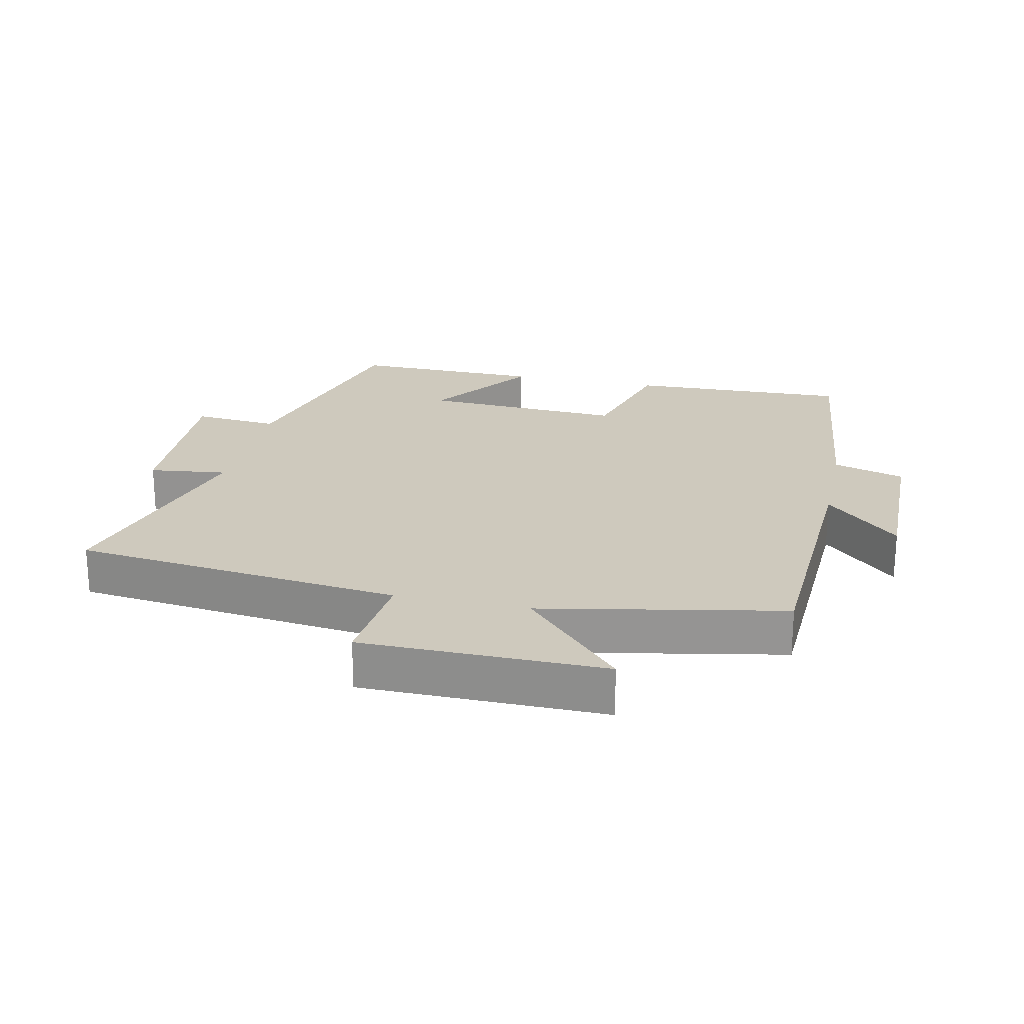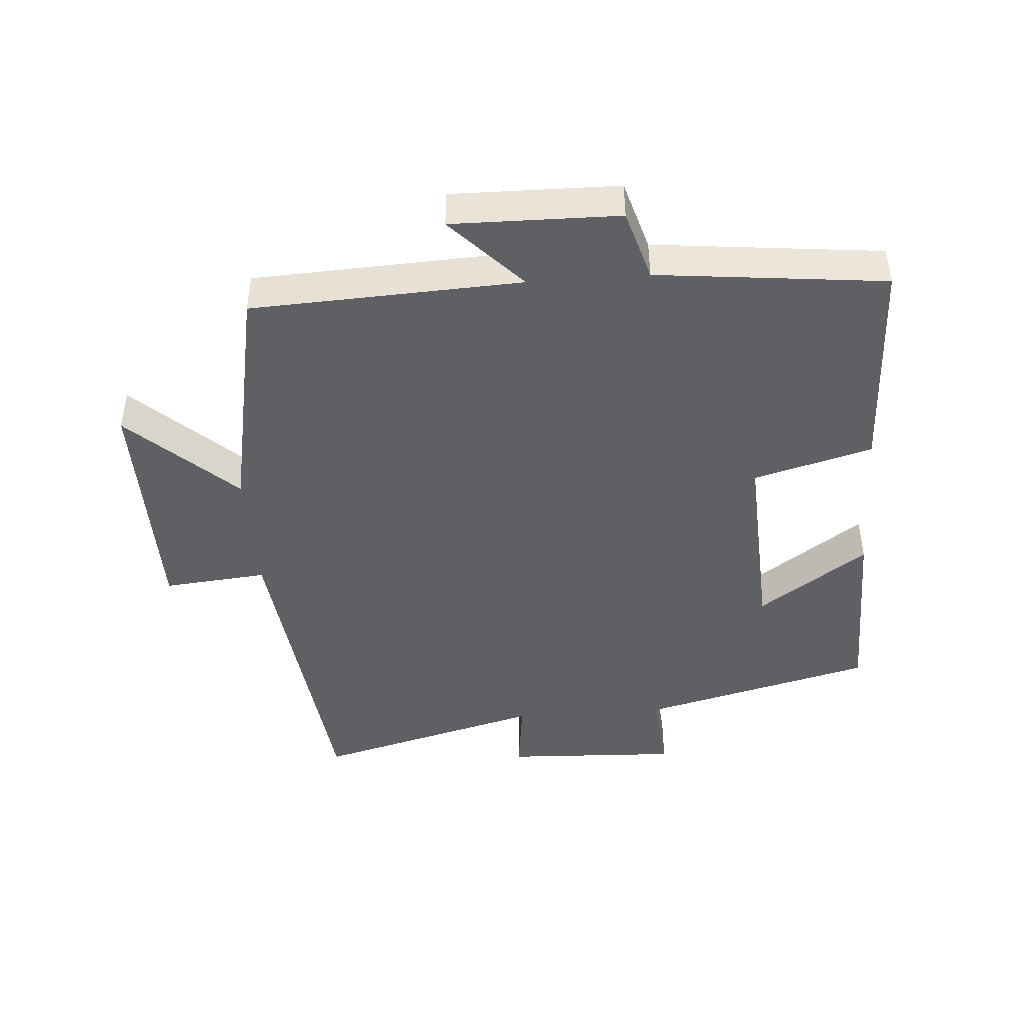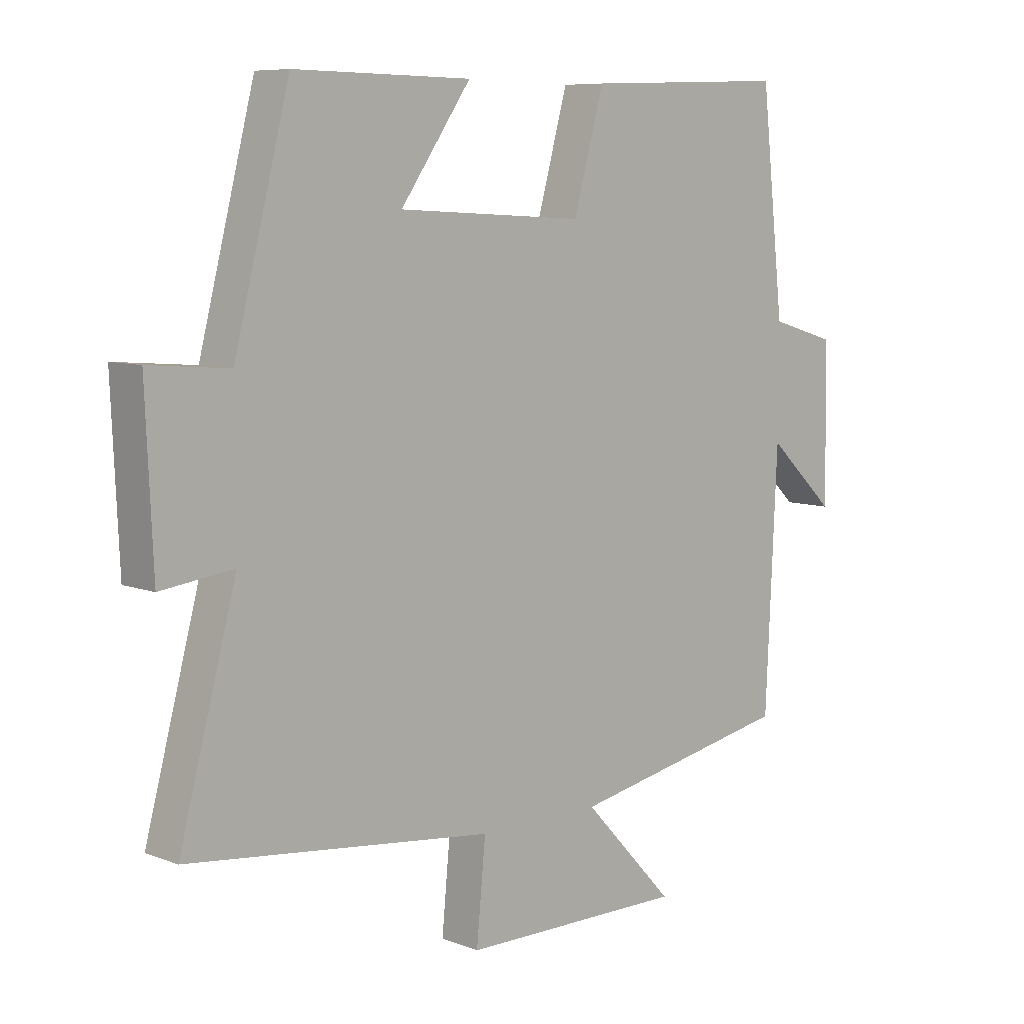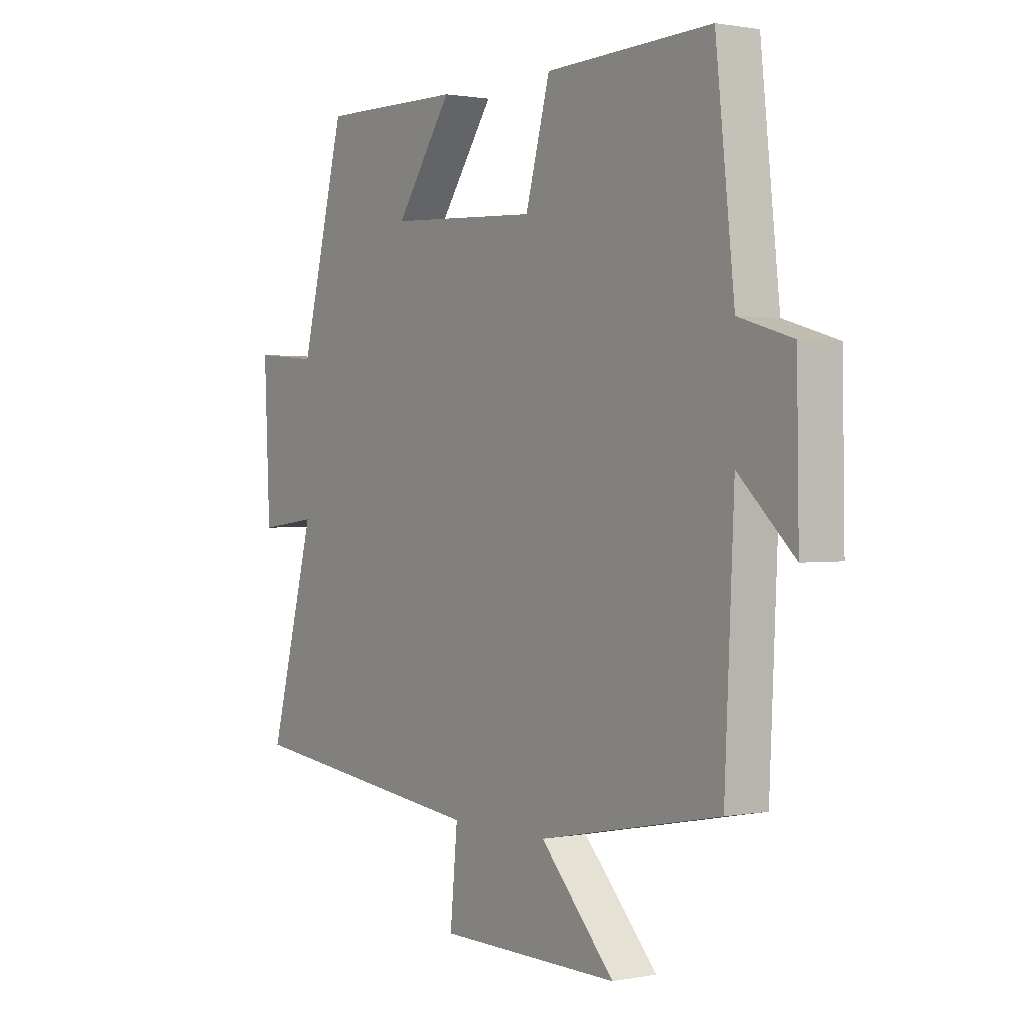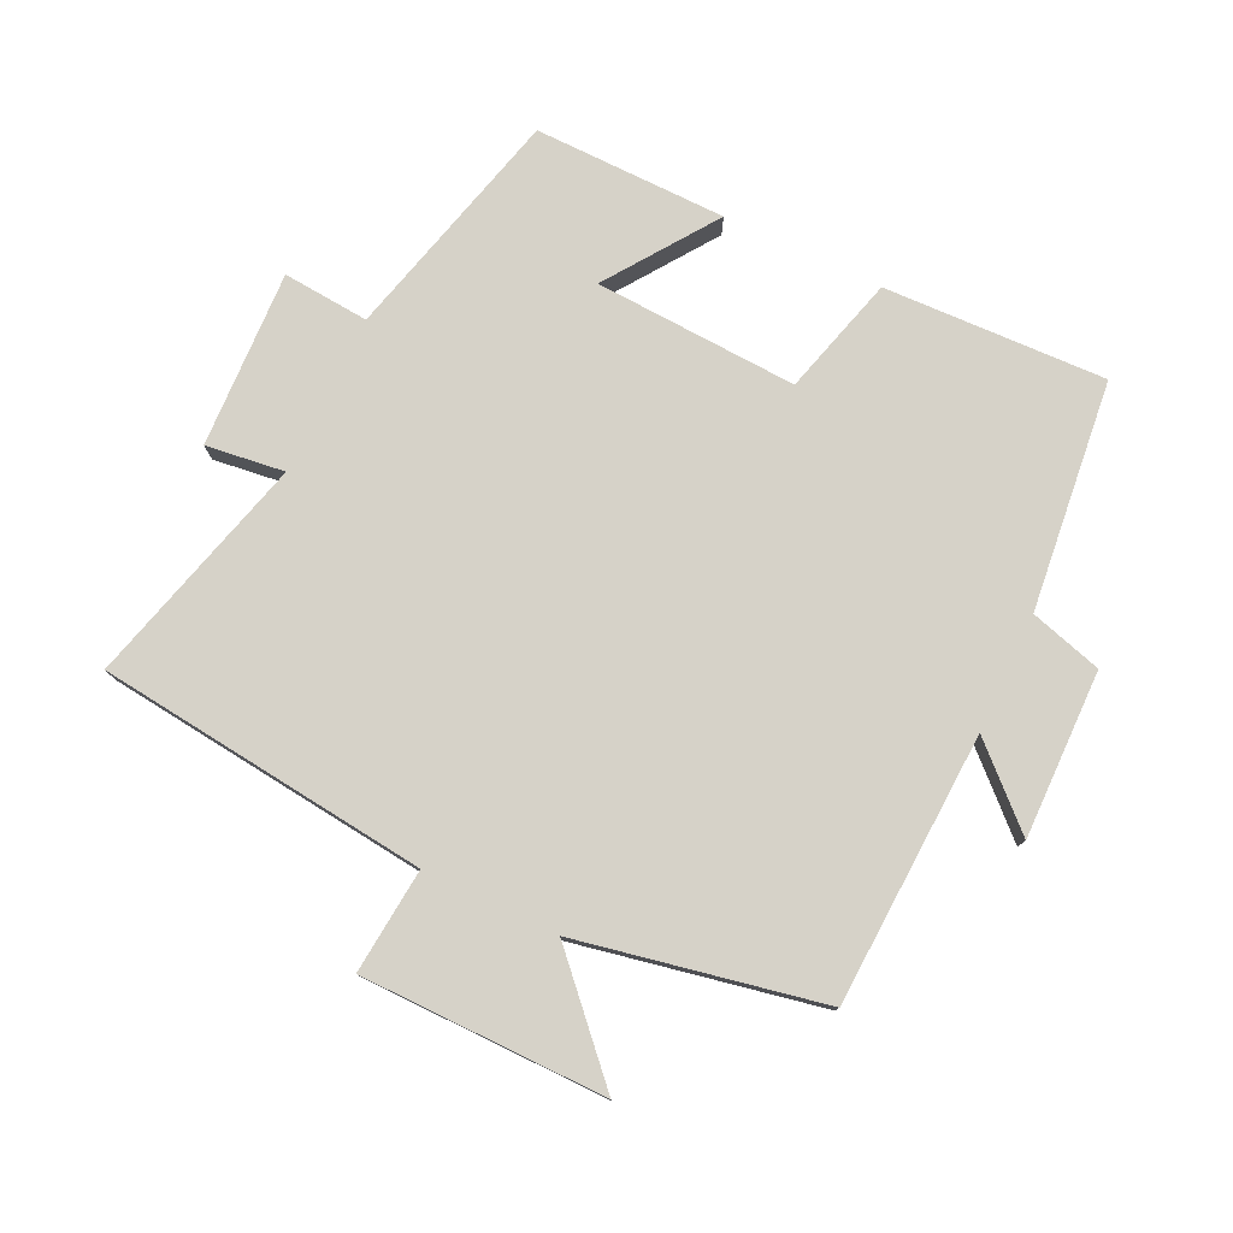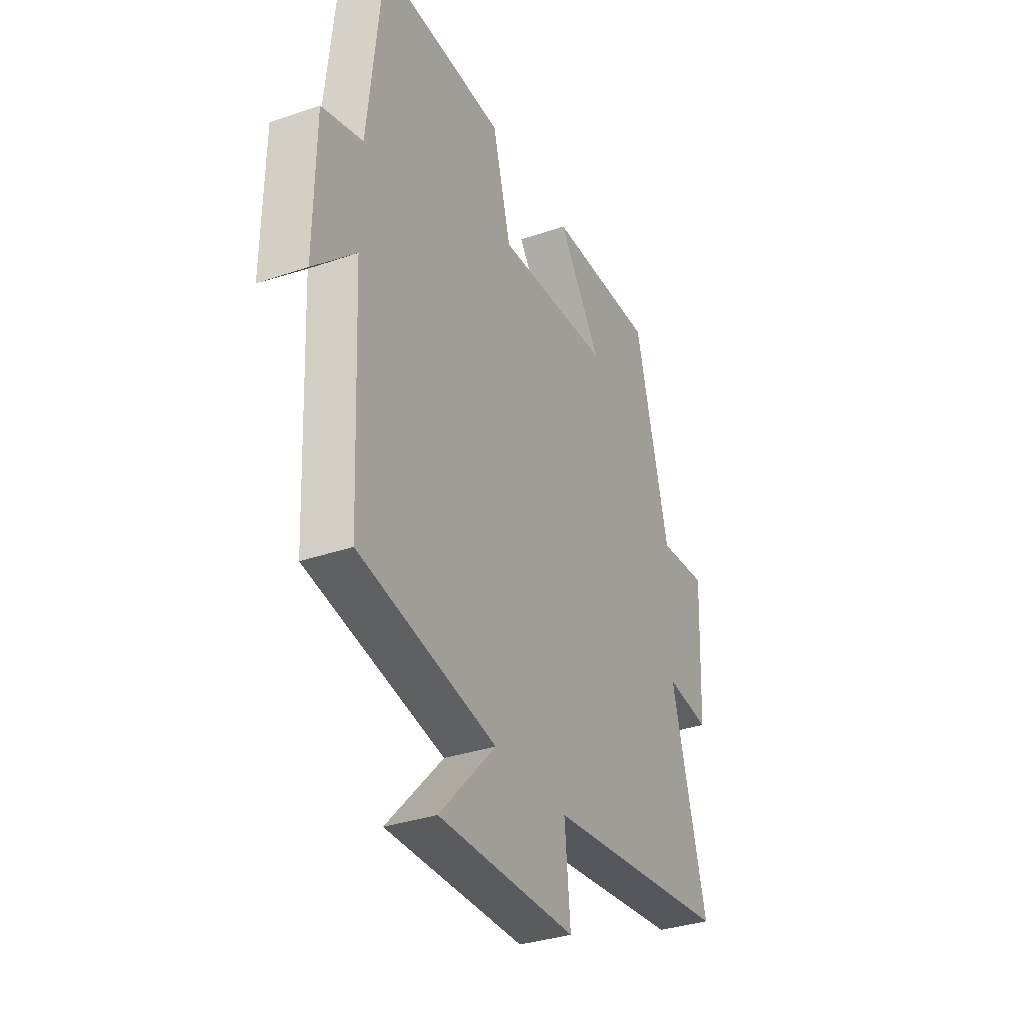
<metadata>
{"format":"obj","ext":"obj","renderer":"f3d","projection":"perspective","resolution":1024,"background":"white","views":[{"elev":22.7,"azim":-167.6,"up":"+Y"},{"elev":-44.3,"azim":-85.7,"up":"+Y"},{"elev":7.9,"azim":136.6,"up":"+Z"},{"elev":1.1,"azim":-124.8,"up":"+Z"},{"elev":77.6,"azim":-154.5,"up":"+Y"},{"elev":-33.7,"azim":-64.8,"up":"+Z"}]}
</metadata>
<code>
v -0.481 0.07 -0.427
v -0.5 0.07 -0.016
v -0.613 0.07 -0.122
v -0.609 0.07 0.132
v -0.5 0.07 0.164
v -0.462 0.07 0.512
v -0.125 0.07 0.5
v -0.075 0.07 0.319
v 0.233 0.07 0.335
v 0.117 0.07 0.5
v 0.409 0.07 0.504
v 0.5 0.07 0.149
v 0.631 0.07 0.16
v 0.619 0.07 -0.108
v 0.5 0.07 -0.093
v 0.594 0.07 -0.443
v 0.092 0.07 -0.5
v 0.107 0.07 -0.659
v -0.263 0.07 -0.661
v -0.112 0.07 -0.5
v -0.481 0 -0.427
v -0.5 0 -0.016
v -0.613 0 -0.122
v -0.609 0 0.132
v -0.5 0 0.164
v -0.462 0 0.512
v -0.125 0 0.5
v -0.075 0 0.319
v 0.233 0 0.335
v 0.117 0 0.5
v 0.409 0 0.504
v 0.5 0 0.149
v 0.631 0 0.16
v 0.619 0 -0.108
v 0.5 0 -0.093
v 0.594 0 -0.443
v 0.092 0 -0.5
v 0.107 0 -0.659
v -0.263 0 -0.661
v -0.112 0 -0.5
f 17 18 19 20
f 20 1 2
f 17 20 2
f 16 17 2
f 15 16 2
f 12 13 14 15
f 12 15 2
f 9 10 11 12
f 8 9 12 2
f 7 8 2
f 6 7 2
f 5 6 2
f 2 3 4 5
f 40 39 38 37
f 22 21 40
f 22 40 37
f 22 37 36
f 22 36 35
f 35 34 33 32
f 22 35 32
f 32 31 30 29
f 22 32 29 28
f 22 28 27
f 22 27 26
f 22 26 25
f 25 24 23 22
f 1 21 22 2
f 2 22 23 3
f 3 23 24 4
f 4 24 25 5
f 5 25 26 6
f 6 26 27 7
f 7 27 28 8
f 8 28 29 9
f 9 29 30 10
f 10 30 31 11
f 11 31 32 12
f 12 32 33 13
f 13 33 34 14
f 14 34 35 15
f 15 35 36 16
f 16 36 37 17
f 17 37 38 18
f 18 38 39 19
f 19 39 40 20
f 20 40 21 1

</code>
